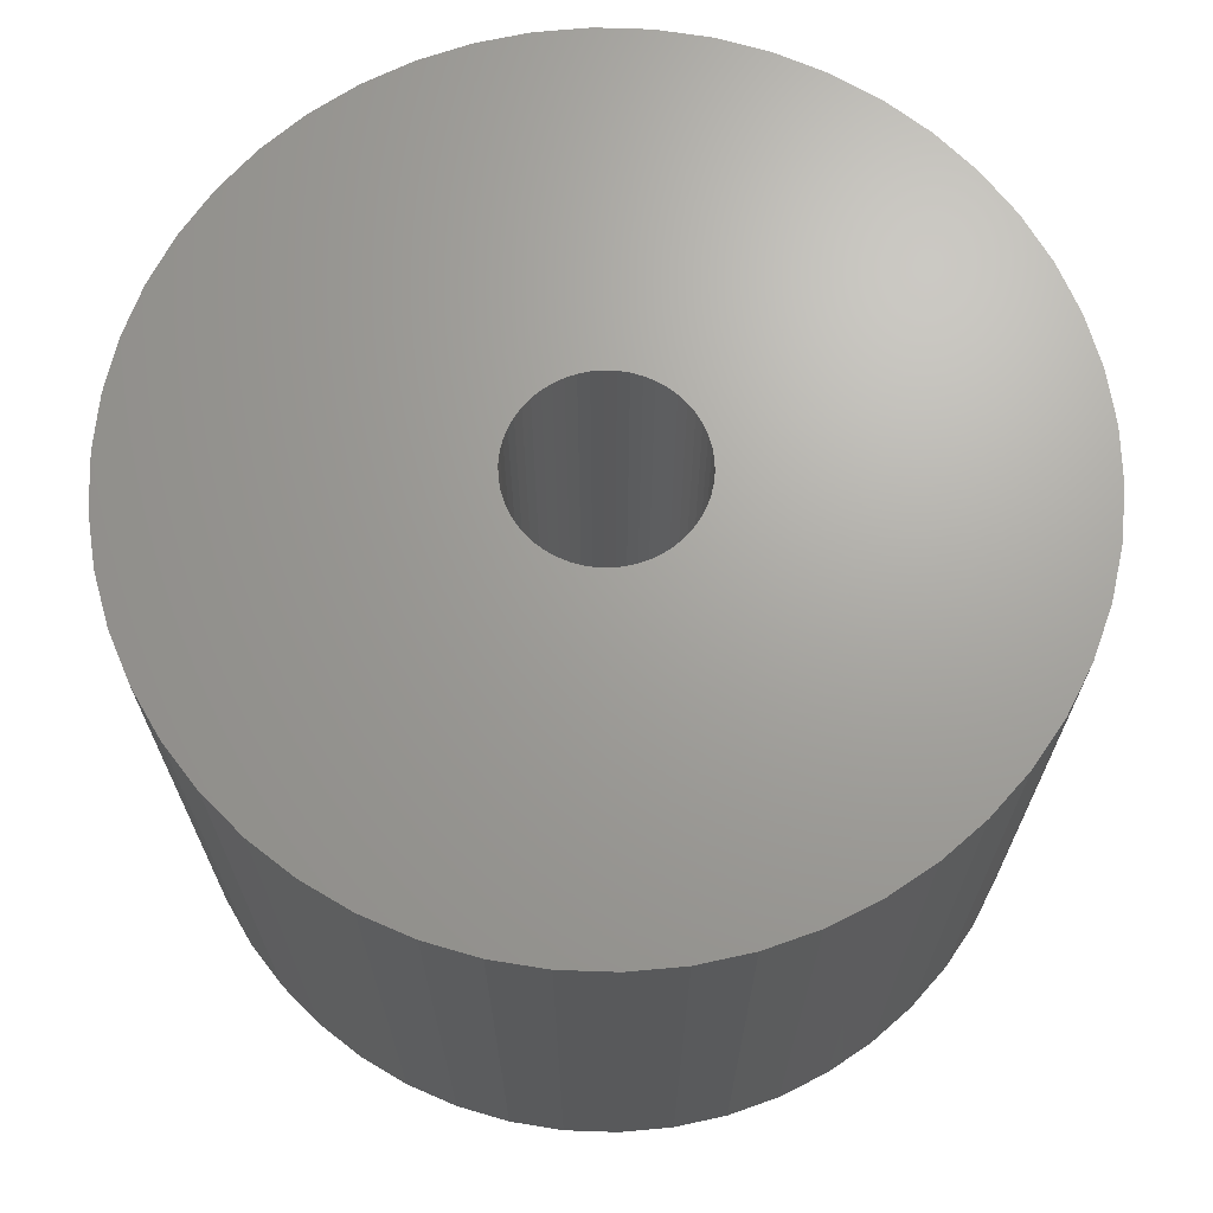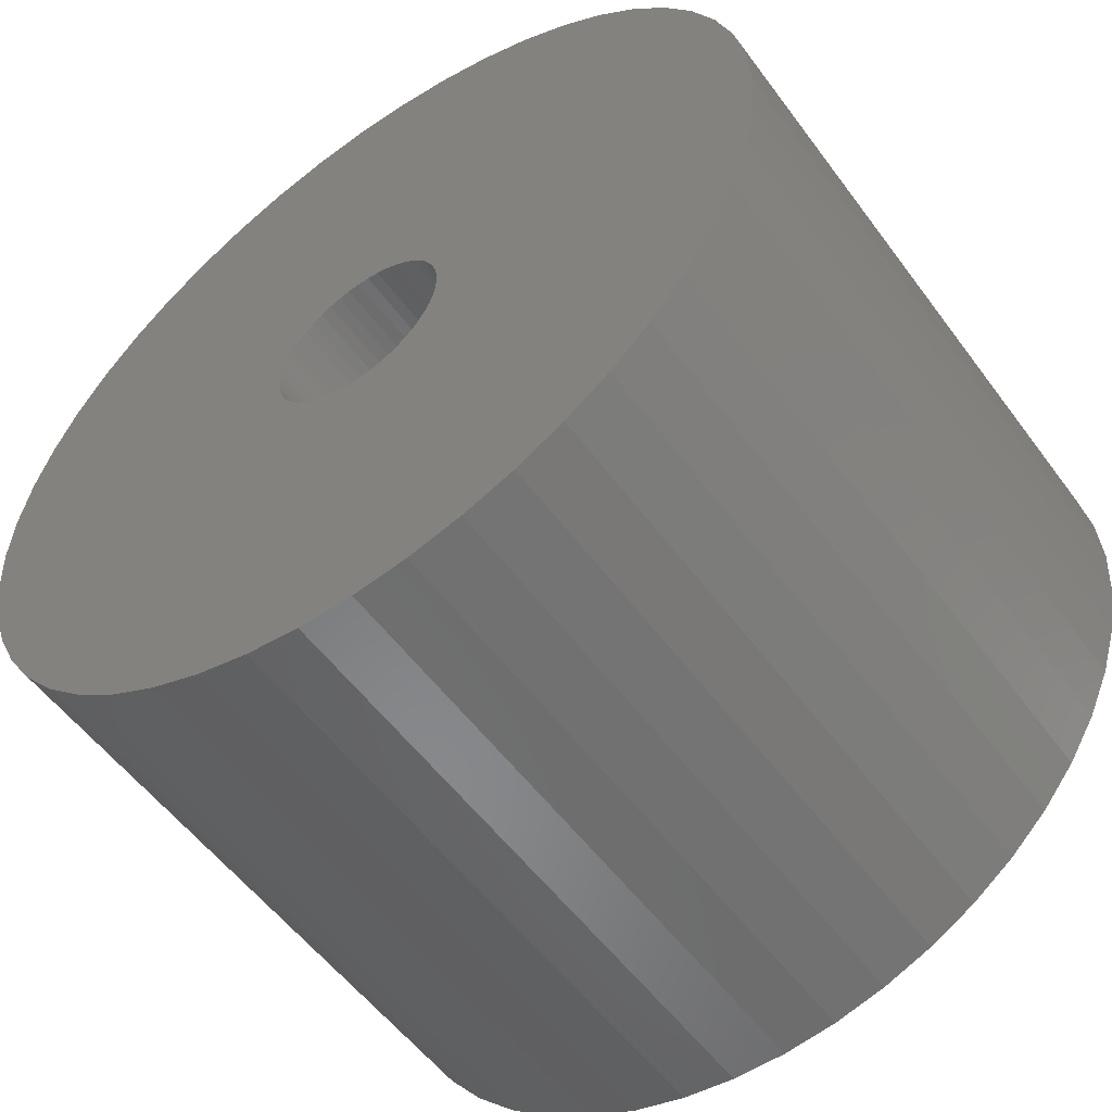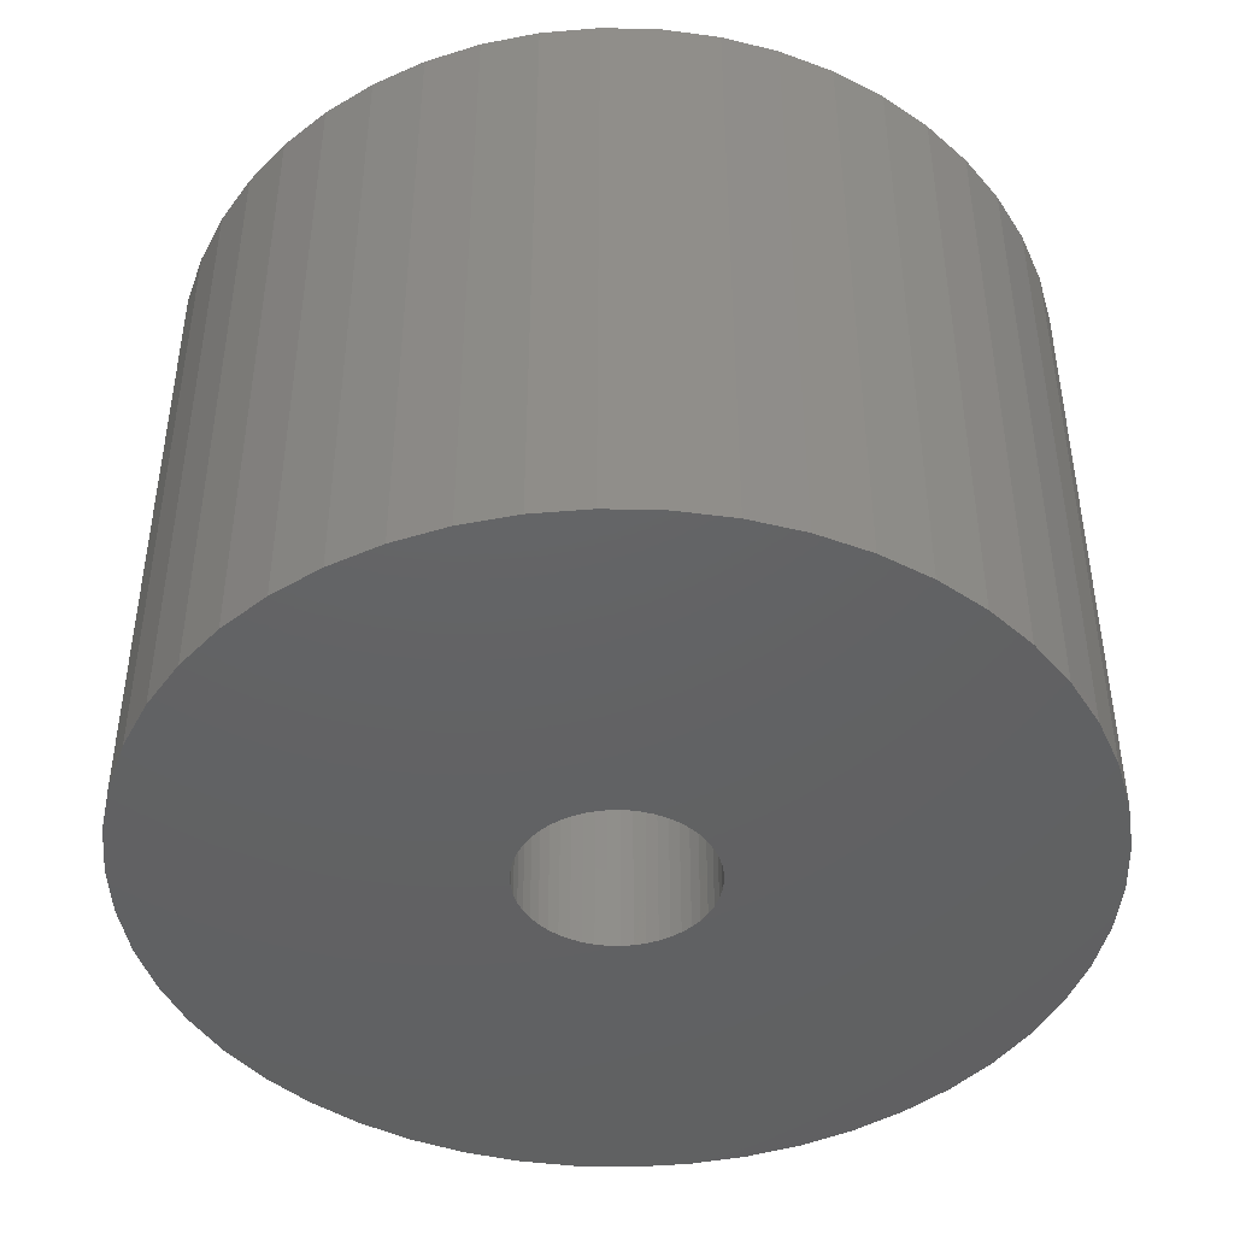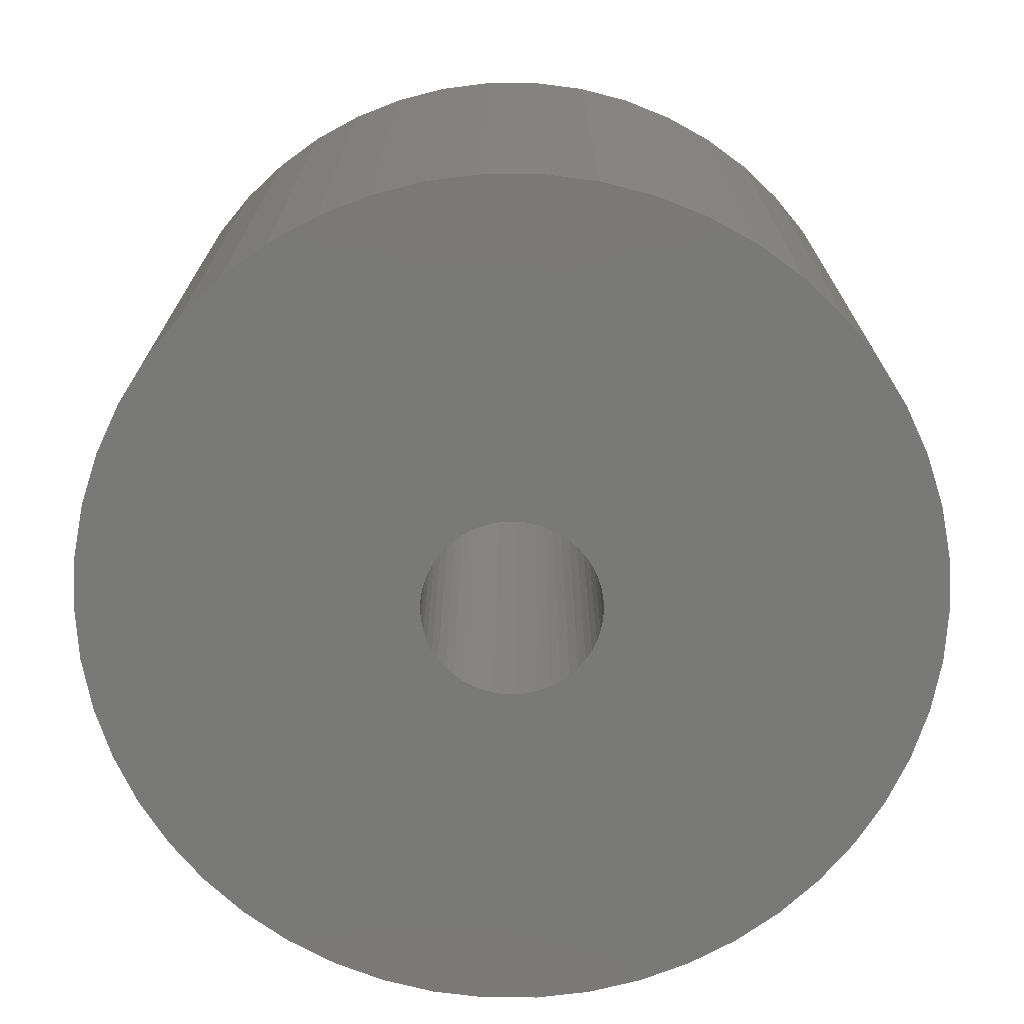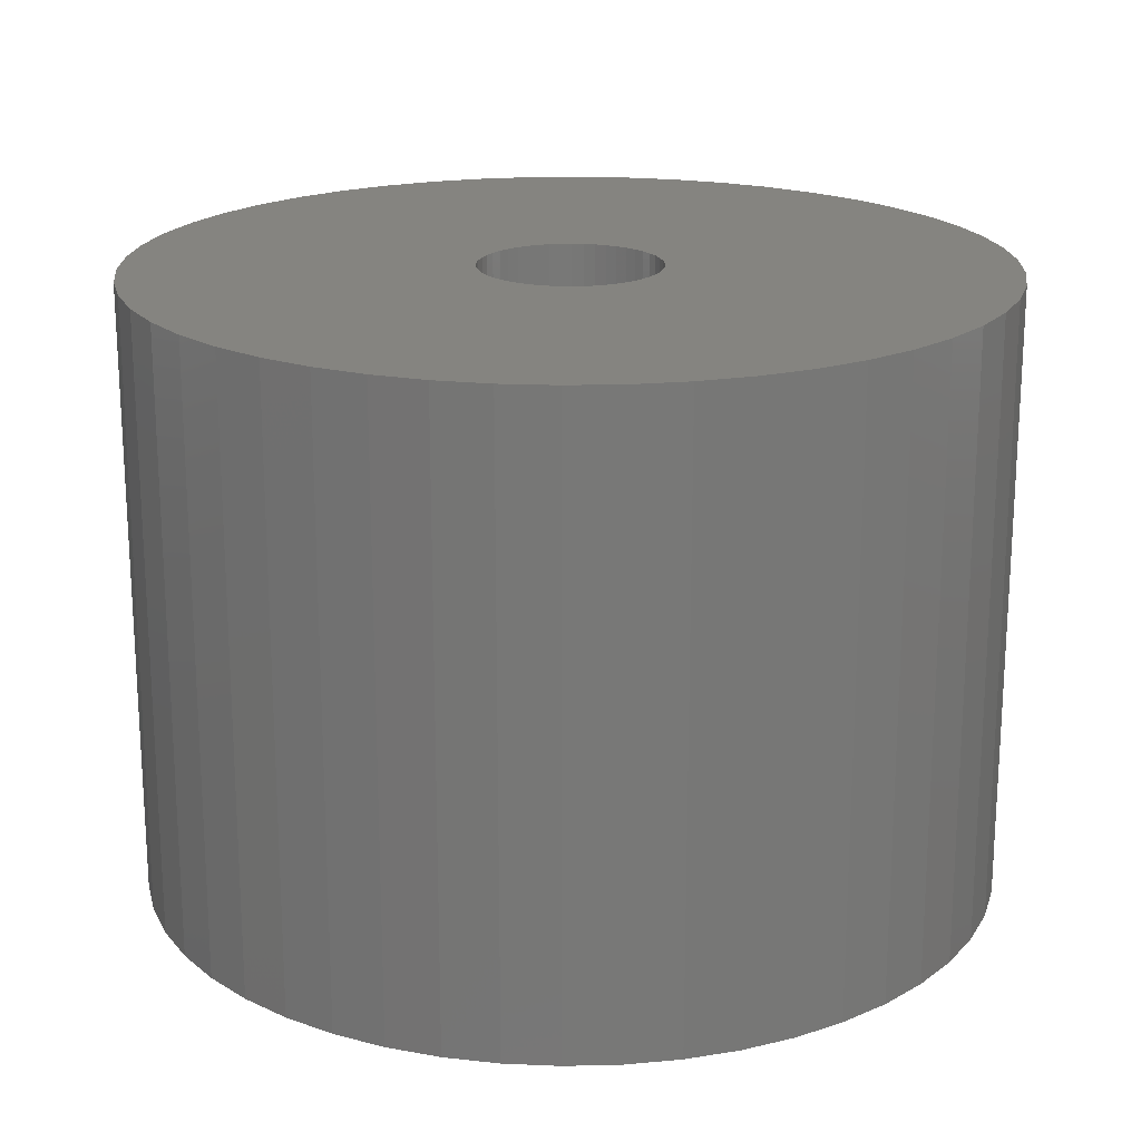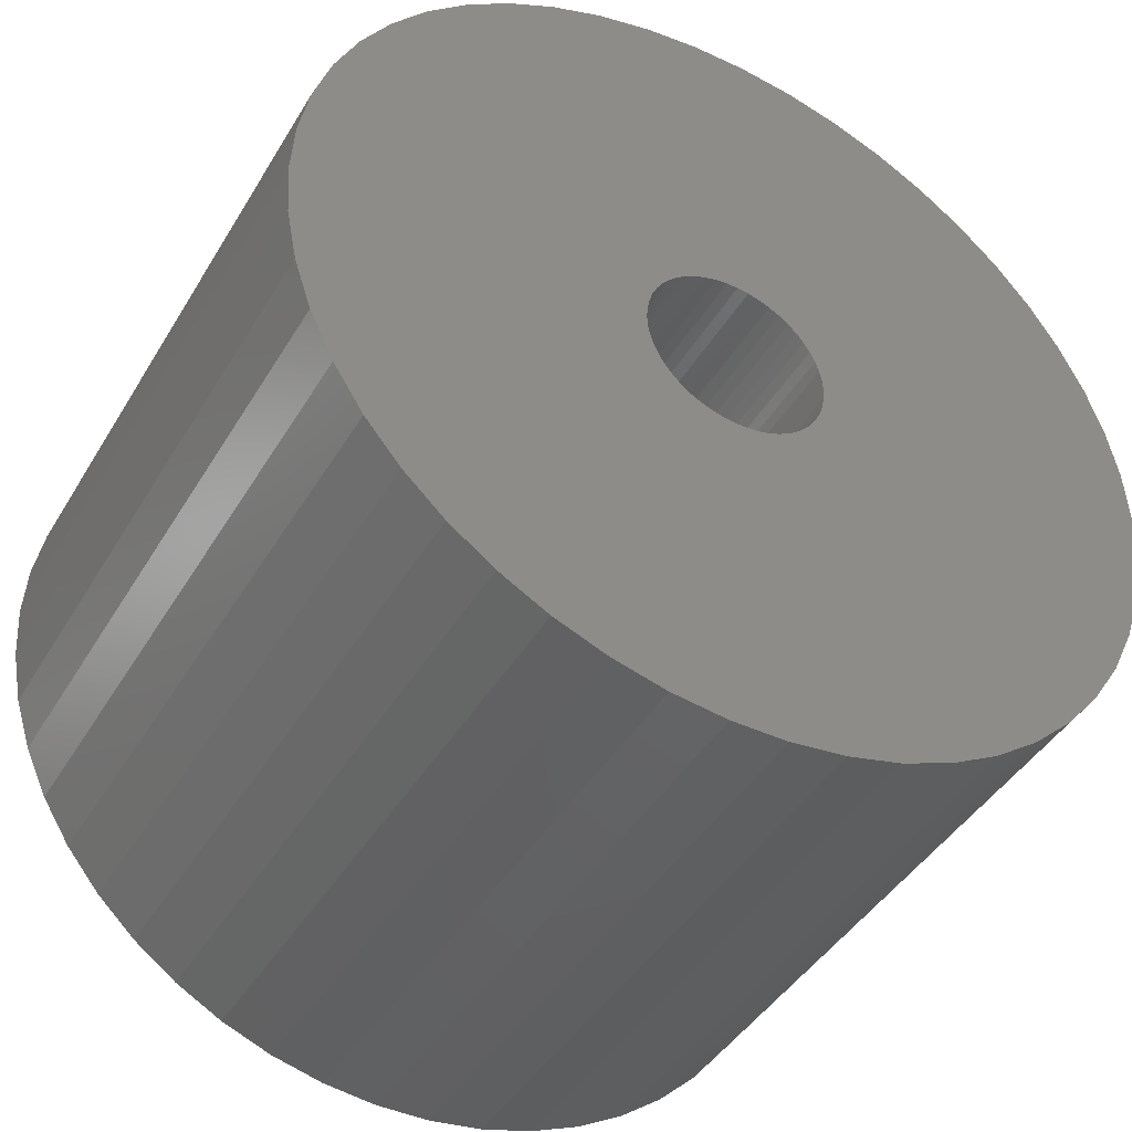
<metadata>
{"format":"stl","ext":"stl","renderer":"f3d","projection":"perspective","resolution":1024,"background":"white","views":[{"elev":68.1,"azim":2.0,"up":"+Z"},{"elev":-54.6,"azim":35.7,"up":"+Y"},{"elev":-44.4,"azim":-138.4,"up":"+Z"},{"elev":-72.1,"azim":122.3,"up":"+Z"},{"elev":19.5,"azim":127.0,"up":"+Z"},{"elev":-43.2,"azim":151.2,"up":"+Y"}]}
</metadata>
<code>
# stl→obj: 200 verts, 400 faces
v 25 0 18
v 24.8 3.133 -18
v 24.8 3.133 18
v 25 0 -18
v -25 0 -18
v -24.8 3.133 18
v -24.8 3.133 -18
v -25 0 18
v 1.57 24.95 -18
v -1.57 24.95 18
v 1.57 24.95 18
v -1.57 24.95 -18
v -1.57 -24.95 -18
v 1.57 -24.95 18
v -1.57 -24.95 18
v 1.57 -24.95 -18
v 18.22 17.11 -18
v 15.94 19.26 18
v 18.22 17.11 18
v 15.94 19.26 -18
v -15.94 19.26 -18
v -18.22 17.11 18
v -15.94 19.26 18
v -18.22 17.11 -18
v -7.725 23.78 -18
v -10.64 22.62 18
v -7.725 23.78 18
v -10.64 22.62 -18
v 23.24 9.203 18
v 21.91 12.04 -18
v 21.91 12.04 18
v 23.24 9.203 -18
v 24.21 6.217 -18
v 24.21 6.217 18
v 20.23 14.69 -18
v 20.23 14.69 18
v 10.64 22.62 -18
v 7.725 23.78 18
v 10.64 22.62 18
v 7.725 23.78 -18
v 4.685 24.56 18
v 4.685 24.56 -18
v 13.4 21.11 -18
v 13.4 21.11 18
v -23.24 9.203 -18
v -21.91 12.04 18
v -21.91 12.04 -18
v -23.24 9.203 18
v -20.23 14.69 -18
v -20.23 14.69 18
v -24.21 6.217 -18
v -24.21 6.217 18
v -4.685 24.56 18
v -4.685 24.56 -18
v 4.685 -24.56 18
v 4.685 -24.56 -18
v 5.25 0 18
v 5.209 0.658 18
v 24.8 -3.133 18
v 5.085 1.306 18
v 5.209 -0.658 18
v 4.881 1.933 18
v 24.21 -6.217 18
v 4.601 2.529 18
v 5.085 -1.306 18
v 4.247 3.086 18
v 23.24 -9.203 18
v 3.827 3.594 18
v 4.881 -1.933 18
v 3.346 4.045 18
v 21.91 -12.04 18
v 2.813 4.433 18
v 4.601 -2.529 18
v 2.235 4.75 18
v 20.23 -14.69 18
v 4.247 -3.086 18
v 1.622 4.993 18
v 0.9838 5.157 18
v 0.3296 5.24 18
v -0.3296 5.24 18
v -0.9838 5.157 18
v -1.622 4.993 18
v -2.235 4.75 18
v -2.813 4.433 18
v -13.4 21.11 18
v -3.346 4.045 18
v -3.827 3.594 18
v -4.247 3.086 18
v 18.22 -17.11 18
v 3.827 -3.594 18
v 15.94 -19.26 18
v 3.346 -4.045 18
v 13.4 -21.11 18
v 2.813 -4.433 18
v 10.64 -22.62 18
v 2.235 -4.75 18
v 7.725 -23.78 18
v 1.622 -4.993 18
v 0.9838 -5.157 18
v 0.3296 -5.24 18
v -0.3296 -5.24 18
v -0.9838 -5.157 18
v -4.685 -24.56 18
v -1.622 -4.993 18
v -7.725 -23.78 18
v -2.235 -4.75 18
v -10.64 -22.62 18
v -2.813 -4.433 18
v -13.4 -21.11 18
v -3.346 -4.045 18
v -15.94 -19.26 18
v -3.827 -3.594 18
v -18.22 -17.11 18
v -4.247 -3.086 18
v -20.23 -14.69 18
v -4.601 -2.529 18
v -21.91 -12.04 18
v -4.881 -1.933 18
v -23.24 -9.203 18
v -5.085 -1.306 18
v -24.21 -6.217 18
v -5.209 -0.658 18
v -24.8 -3.133 18
v -5.25 0 18
v -4.601 2.529 18
v -4.881 1.933 18
v -5.085 1.306 18
v -5.209 0.658 18
v -13.4 21.11 -18
v 24.8 -3.133 -18
v 24.21 -6.217 -18
v -21.91 -12.04 -18
v -23.24 -9.203 -18
v 5.25 0 -18
v 5.209 -0.658 -18
v 5.085 -1.306 -18
v 23.24 -9.203 -18
v 5.209 0.658 -18
v 4.881 -1.933 -18
v 21.91 -12.04 -18
v 4.601 -2.529 -18
v 20.23 -14.69 -18
v 5.085 1.306 -18
v 4.247 -3.086 -18
v 18.22 -17.11 -18
v 3.827 -3.594 -18
v 15.94 -19.26 -18
v 4.881 1.933 -18
v 3.346 -4.045 -18
v 13.4 -21.11 -18
v 2.813 -4.433 -18
v 10.64 -22.62 -18
v 4.601 2.529 -18
v 2.235 -4.75 -18
v 7.725 -23.78 -18
v 4.247 3.086 -18
v 1.622 -4.993 -18
v 0.9838 -5.157 -18
v 0.3296 -5.24 -18
v -0.3296 -5.24 -18
v -0.9838 -5.157 -18
v -4.685 -24.56 -18
v -1.622 -4.993 -18
v -7.725 -23.78 -18
v -2.235 -4.75 -18
v -10.64 -22.62 -18
v -2.813 -4.433 -18
v -13.4 -21.11 -18
v -3.346 -4.045 -18
v -15.94 -19.26 -18
v -3.827 -3.594 -18
v -18.22 -17.11 -18
v -4.247 -3.086 -18
v -20.23 -14.69 -18
v 3.827 3.594 -18
v 3.346 4.045 -18
v 2.813 4.433 -18
v 2.235 4.75 -18
v 1.622 4.993 -18
v 0.9838 5.157 -18
v 0.3296 5.24 -18
v -0.3296 5.24 -18
v -0.9838 5.157 -18
v -1.622 4.993 -18
v -2.235 4.75 -18
v -2.813 4.433 -18
v -3.346 4.045 -18
v -3.827 3.594 -18
v -4.247 3.086 -18
v -4.601 2.529 -18
v -4.881 1.933 -18
v -5.085 1.306 -18
v -5.209 0.658 -18
v -5.25 0 -18
v -4.601 -2.529 -18
v -4.881 -1.933 -18
v -5.085 -1.306 -18
v -24.21 -6.217 -18
v -5.209 -0.658 -18
v -24.8 -3.133 -18
f 1 2 3
f 2 1 4
f 5 6 7
f 6 5 8
f 9 10 11
f 10 9 12
f 13 14 15
f 14 13 16
f 17 18 19
f 18 17 20
f 21 22 23
f 22 21 24
f 25 26 27
f 26 25 28
f 29 30 31
f 30 29 32
f 3 33 34
f 33 3 2
f 31 35 36
f 35 31 30
f 37 38 39
f 38 37 40
f 40 41 38
f 41 40 42
f 43 39 44
f 39 43 37
f 45 46 47
f 46 45 48
f 49 22 24
f 22 49 50
f 51 48 45
f 48 51 52
f 12 53 10
f 53 12 54
f 16 55 14
f 55 16 56
f 34 32 29
f 32 34 33
f 36 17 19
f 17 36 35
f 42 11 41
f 11 42 9
f 20 44 18
f 44 20 43
f 47 50 49
f 50 47 46
f 7 52 51
f 52 7 6
f 57 1 3
f 58 3 34
f 1 57 59
f 60 34 29
f 61 59 57
f 62 29 31
f 59 61 63
f 64 31 36
f 65 63 61
f 66 36 19
f 63 65 67
f 68 19 18
f 69 67 65
f 70 18 44
f 67 69 71
f 72 44 39
f 73 71 69
f 74 39 38
f 71 73 75
f 76 75 73
f 3 58 57
f 34 60 58
f 29 62 60
f 77 38 41
f 31 64 62
f 36 66 64
f 19 68 66
f 18 70 68
f 44 72 70
f 39 74 72
f 38 77 74
f 78 41 11
f 41 78 77
f 11 79 78
f 11 80 79
f 10 80 11
f 80 10 81
f 53 81 10
f 81 53 82
f 27 82 53
f 82 27 83
f 26 83 27
f 83 26 84
f 85 84 26
f 84 85 86
f 23 86 85
f 86 23 87
f 22 87 23
f 87 22 88
f 50 88 22
f 75 76 89
f 90 89 76
f 89 90 91
f 92 91 90
f 91 92 93
f 94 93 92
f 93 94 95
f 96 95 94
f 95 96 97
f 98 97 96
f 97 98 55
f 99 55 98
f 55 99 14
f 100 14 99
f 101 14 100
f 15 101 102
f 101 15 14
f 103 102 104
f 105 104 106
f 107 106 108
f 109 108 110
f 111 110 112
f 113 112 114
f 115 114 116
f 102 103 15
f 117 116 118
f 119 118 120
f 121 120 122
f 123 122 124
f 88 50 125
f 104 105 103
f 46 125 50
f 106 107 105
f 125 46 126
f 108 109 107
f 48 126 46
f 110 111 109
f 126 48 127
f 112 113 111
f 52 127 48
f 114 115 113
f 127 52 128
f 116 117 115
f 6 128 52
f 118 119 117
f 128 6 124
f 120 121 119
f 8 124 6
f 122 123 121
f 124 8 123
f 28 85 26
f 85 28 129
f 129 23 85
f 23 129 21
f 54 27 53
f 27 54 25
f 59 4 1
f 4 59 130
f 63 130 59
f 130 63 131
f 132 119 133
f 119 132 117
f 134 4 130
f 135 130 131
f 4 134 2
f 136 131 137
f 138 2 134
f 139 137 140
f 2 138 33
f 141 140 142
f 143 33 138
f 144 142 145
f 33 143 32
f 146 145 147
f 148 32 143
f 149 147 150
f 32 148 30
f 151 150 152
f 153 30 148
f 154 152 155
f 30 153 35
f 156 35 153
f 130 135 134
f 131 136 135
f 137 139 136
f 157 155 56
f 140 141 139
f 142 144 141
f 145 146 144
f 147 149 146
f 150 151 149
f 152 154 151
f 155 157 154
f 158 56 16
f 56 158 157
f 16 159 158
f 16 160 159
f 13 160 16
f 160 13 161
f 162 161 13
f 161 162 163
f 164 163 162
f 163 164 165
f 166 165 164
f 165 166 167
f 168 167 166
f 167 168 169
f 170 169 168
f 169 170 171
f 172 171 170
f 171 172 173
f 174 173 172
f 35 156 17
f 175 17 156
f 17 175 20
f 176 20 175
f 20 176 43
f 177 43 176
f 43 177 37
f 178 37 177
f 37 178 40
f 179 40 178
f 40 179 42
f 180 42 179
f 42 180 9
f 181 9 180
f 182 9 181
f 12 182 183
f 182 12 9
f 54 183 184
f 25 184 185
f 28 185 186
f 129 186 187
f 21 187 188
f 24 188 189
f 49 189 190
f 183 54 12
f 47 190 191
f 45 191 192
f 51 192 193
f 7 193 194
f 173 174 195
f 184 25 54
f 132 195 174
f 185 28 25
f 195 132 196
f 186 129 28
f 133 196 132
f 187 21 129
f 196 133 197
f 188 24 21
f 198 197 133
f 189 49 24
f 197 198 199
f 190 47 49
f 200 199 198
f 191 45 47
f 199 200 194
f 192 51 45
f 5 194 200
f 193 7 51
f 194 5 7
f 152 93 95
f 93 152 150
f 71 137 67
f 137 71 140
f 133 121 198
f 121 133 119
f 147 89 91
f 89 147 145
f 155 95 97
f 95 155 152
f 56 97 55
f 97 56 155
f 75 140 71
f 140 75 142
f 89 142 75
f 142 89 145
f 67 131 63
f 131 67 137
f 166 105 107
f 105 166 164
f 164 103 105
f 103 164 162
f 172 115 174
f 115 172 113
f 172 111 113
f 111 172 170
f 198 123 200
f 123 198 121
f 200 8 5
f 8 200 123
f 150 91 93
f 91 150 147
f 170 109 111
f 109 170 168
f 162 15 103
f 15 162 13
f 174 117 132
f 117 174 115
f 168 107 109
f 107 168 166
f 134 58 138
f 58 134 57
f 124 193 128
f 193 124 194
f 182 79 80
f 79 182 181
f 176 68 70
f 68 176 175
f 188 86 87
f 86 188 187
f 185 82 83
f 82 185 184
f 146 76 144
f 76 146 90
f 148 64 153
f 64 148 62
f 138 60 143
f 60 138 58
f 179 74 77
f 74 179 178
f 177 70 72
f 70 177 176
f 126 190 125
f 190 126 191
f 125 189 88
f 189 125 190
f 128 192 127
f 192 128 193
f 186 83 84
f 83 186 185
f 183 80 81
f 80 183 182
f 135 57 134
f 57 135 61
f 158 100 99
f 100 158 159
f 143 62 148
f 62 143 60
f 156 68 175
f 68 156 66
f 153 66 156
f 66 153 64
f 180 77 78
f 77 180 179
f 181 78 79
f 78 181 180
f 178 72 74
f 72 178 177
f 88 188 87
f 188 88 189
f 187 84 86
f 84 187 186
f 184 81 82
f 81 184 183
f 151 96 94
f 96 151 154
f 144 73 141
f 73 144 76
f 136 61 135
f 61 136 65
f 114 195 116
f 195 114 173
f 116 196 118
f 196 116 195
f 122 194 124
f 194 122 199
f 118 197 120
f 197 118 196
f 154 98 96
f 98 154 157
f 157 99 98
f 99 157 158
f 127 191 126
f 191 127 192
f 141 69 139
f 69 141 73
f 160 102 101
f 102 160 161
f 120 199 122
f 199 120 197
f 149 94 92
f 94 149 151
f 139 65 136
f 65 139 69
f 159 101 100
f 101 159 160
f 163 106 104
f 106 163 165
f 165 108 106
f 108 165 167
f 169 112 110
f 112 169 171
f 112 173 114
f 173 112 171
f 146 92 90
f 92 146 149
f 161 104 102
f 104 161 163
f 167 110 108
f 110 167 169

</code>
